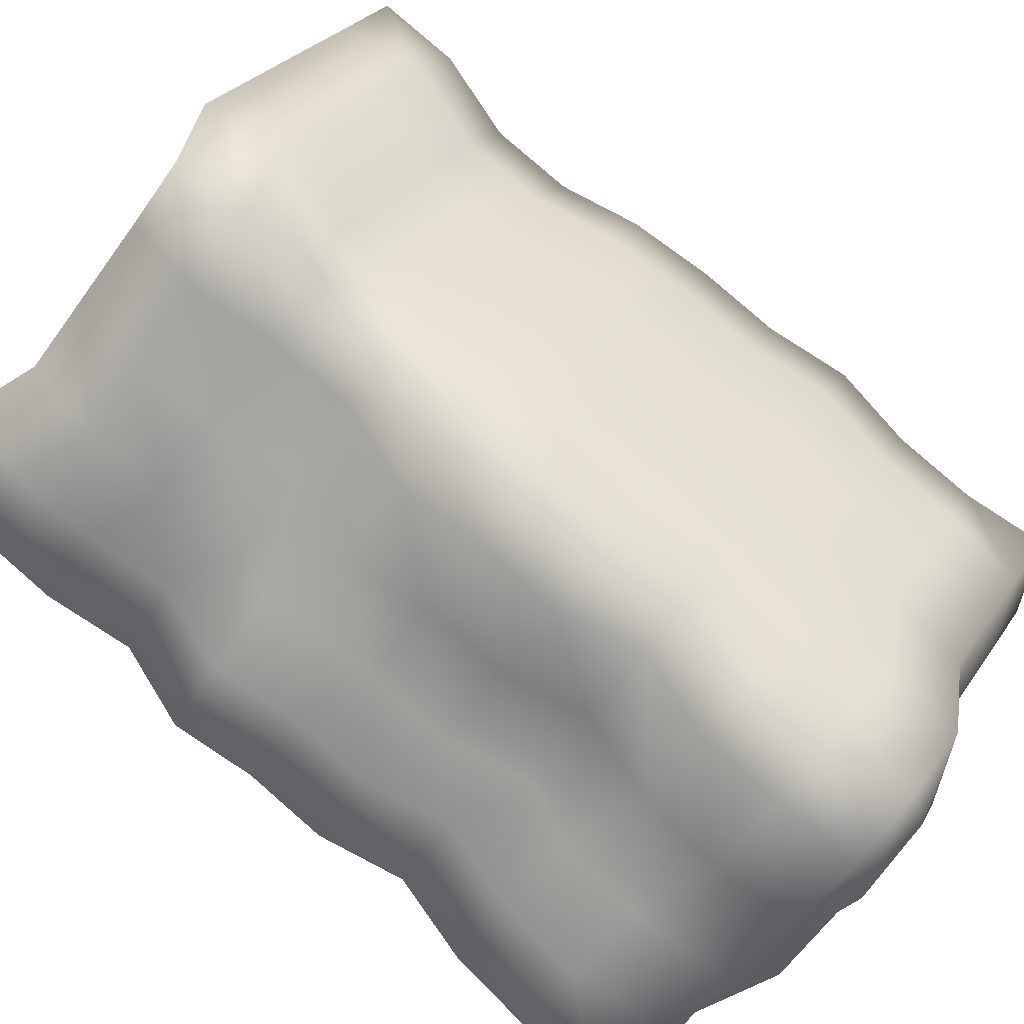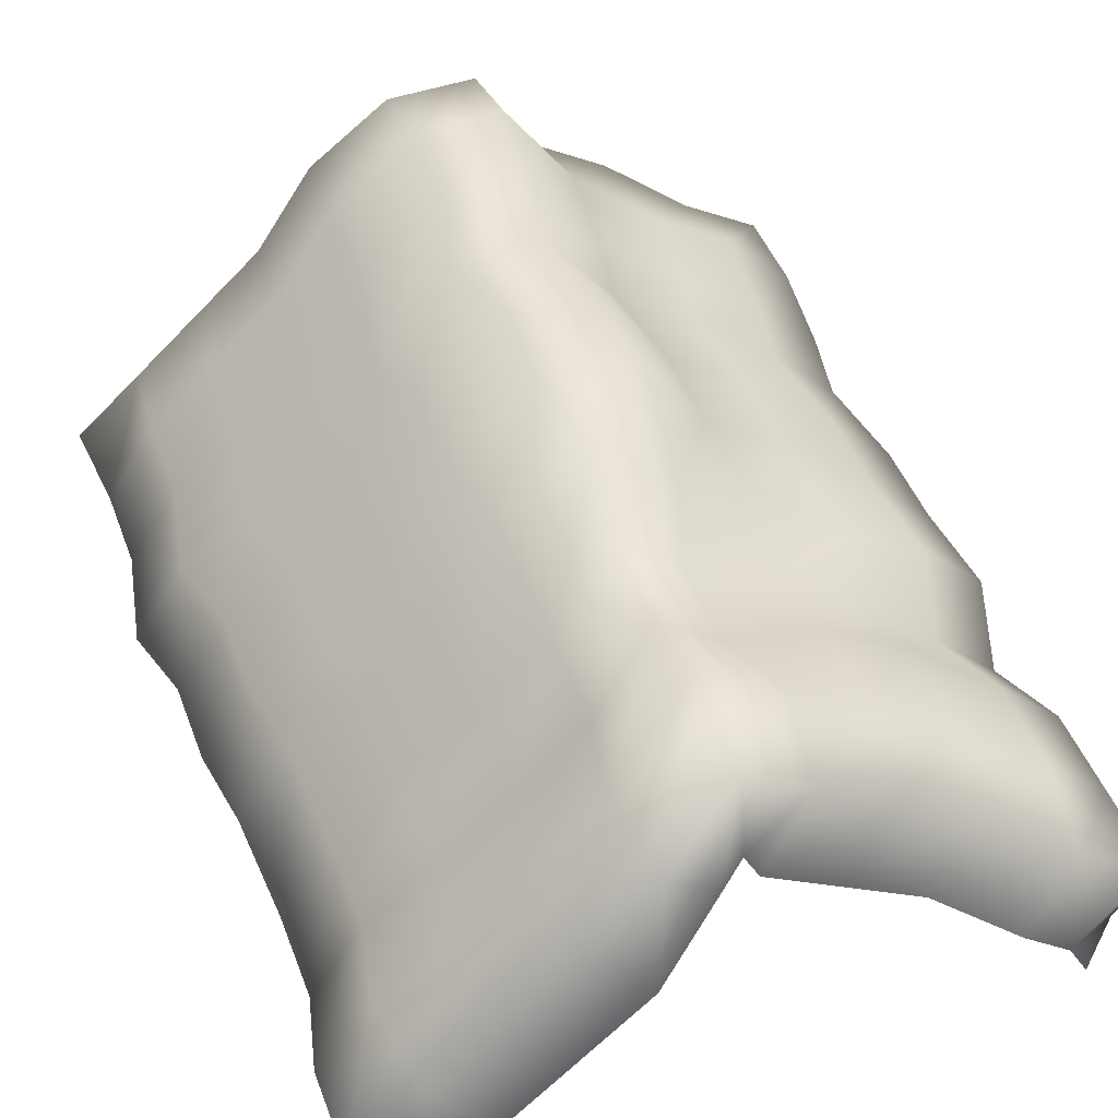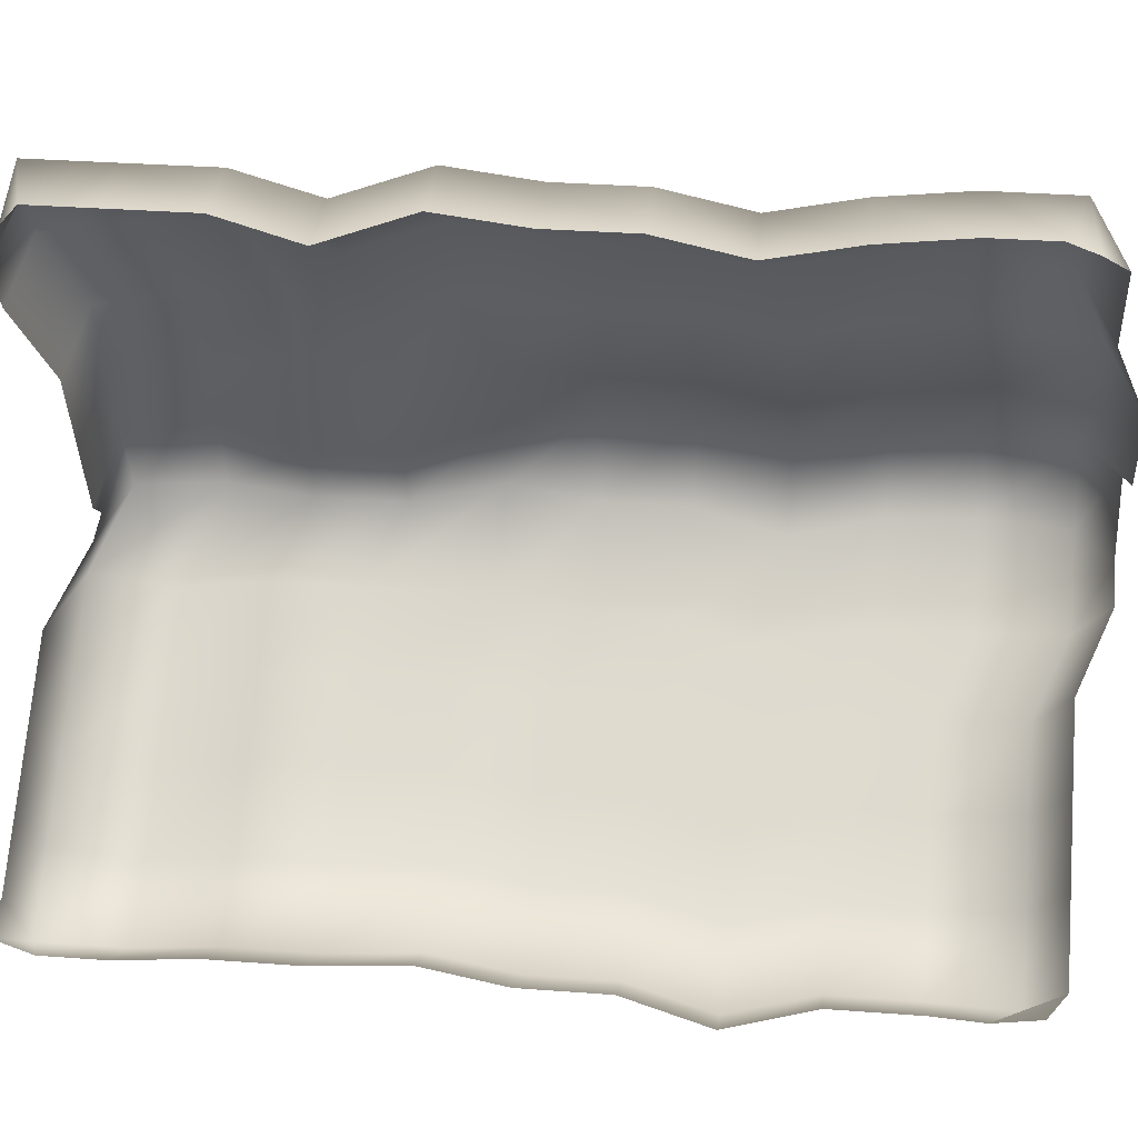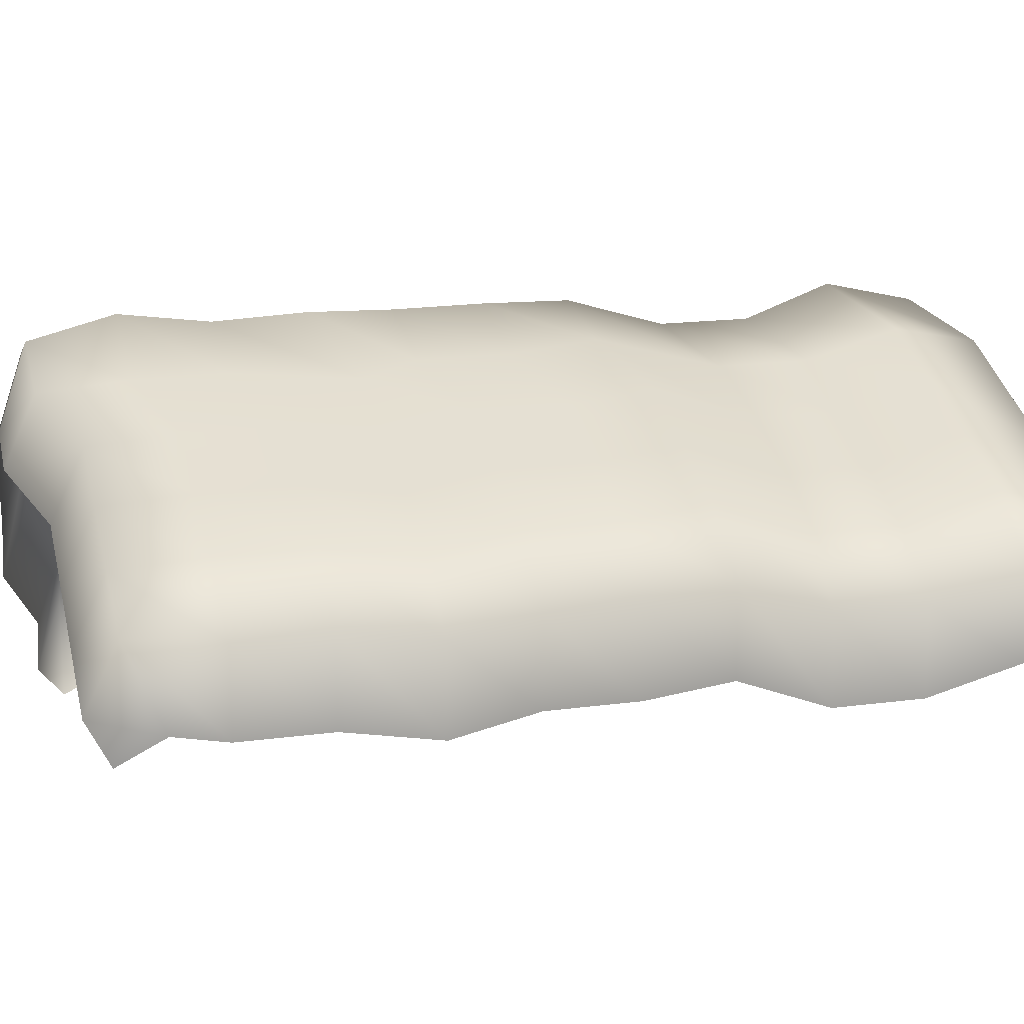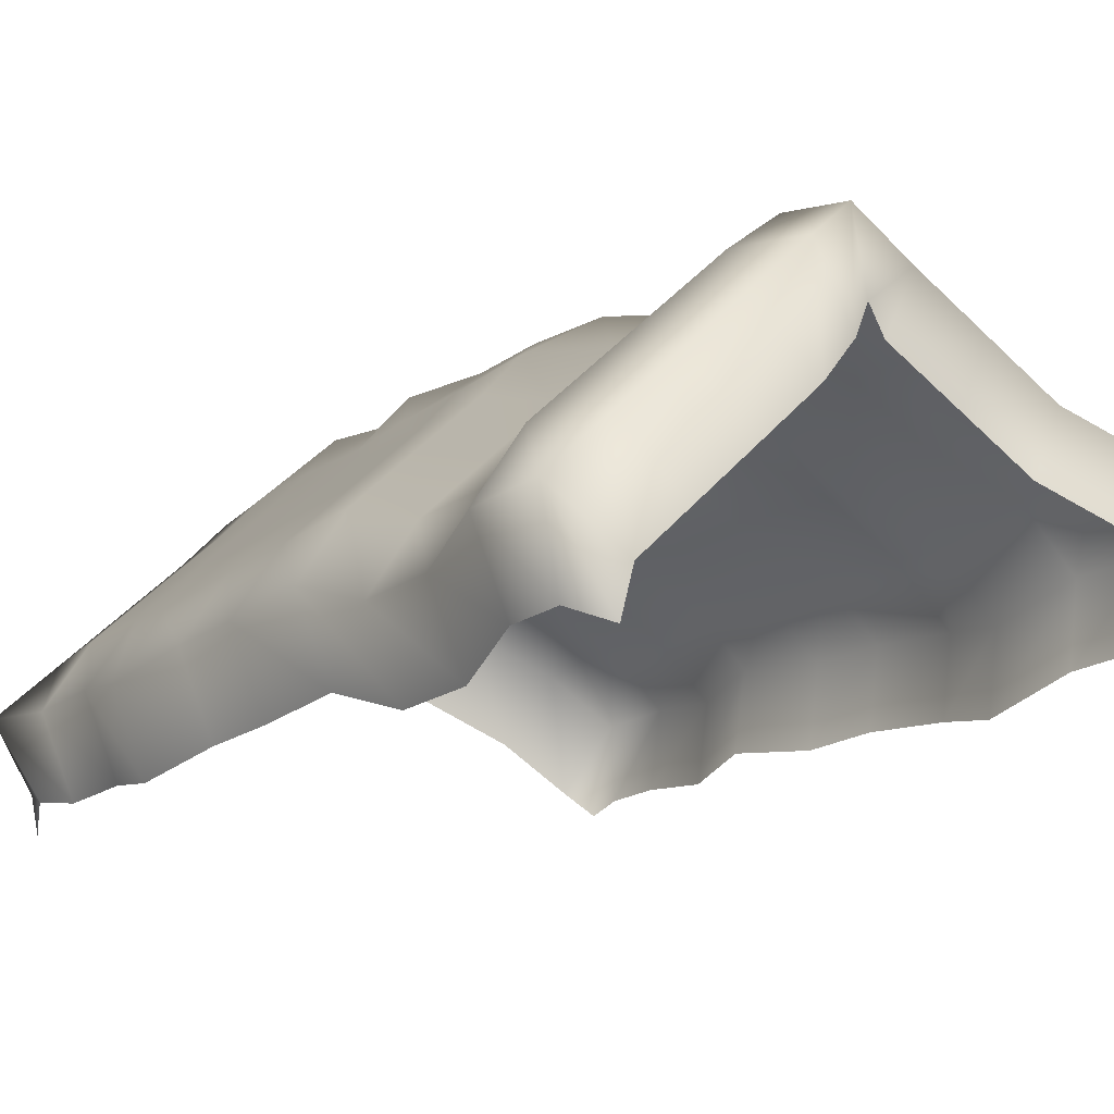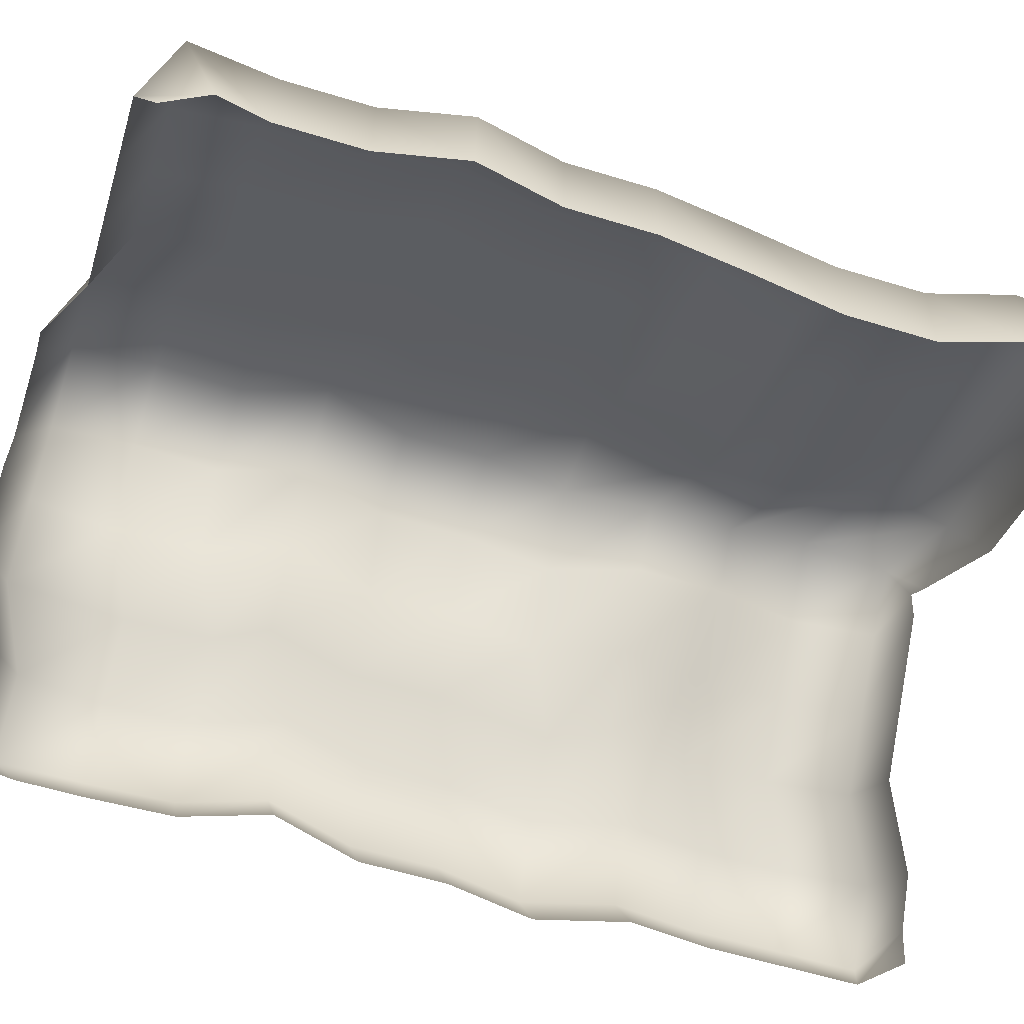
<metadata>
{"format":"obj","ext":"obj","renderer":"f3d","projection":"perspective","resolution":1024,"background":"white","views":[{"elev":74.2,"azim":-49.3,"up":"+Z"},{"elev":50.6,"azim":160.2,"up":"+Z"},{"elev":-70.2,"azim":-91.5,"up":"+Z"},{"elev":-3.5,"azim":76.7,"up":"+Z"},{"elev":-11.0,"azim":144.9,"up":"+Z"},{"elev":-77.1,"azim":73.3,"up":"+Z"}]}
</metadata>
<code>
g default
v -3.533 -1.727 -3.771
v -3.342 -2.026 -3.502
v -2.57 -2.072 -3.007
v -1.797 -2.469 -2.545
v -1.025 -2.516 -2.049
v -0.9189 -2.594 -1.21
v 0 -2.594 -1.21
v 0.2925 -2.558 -1.596
v 0.9923 -2.152 -2.156
v 1.692 -2.096 -2.749
v 2.393 -2.041 -3.341
v 3.093 -1.985 -3.934
v 3.14 -1.724 -4.346
v -3.611 -1.442 -3.622
v -3.808 -1.774 -2.752
v -3.036 -1.82 -2.256
v -2.265 -2.217 -1.792
v -1.493 -2.264 -1.295
v -0.9189 -2.355 -0.3189
v 0 -2.355 -0.3185
v 0.8525 -2.3 -0.9097
v 1.552 -1.894 -1.47
v 2.251 -1.838 -2.064
v 2.95 -1.783 -2.658
v 3.65 -1.727 -3.25
v 3.334 -1.271 -4.074
v -3.611 -0.775 -3.559
v -3.809 -0.8588 -2.665
v -3.172 -0.9446 -2.005
v -2.396 -0.9915 -1.505
v -1.62 -1.389 -1.037
v -0.9249 -1.484 -0.02027
v -0 -1.484 -0.01975
v 0.9077 -1.414 -0.7706
v 1.612 -1.007 -1.335
v 2.315 -0.9514 -1.933
v 3.018 -0.8953 -2.531
v 3.562 -0.8023 -3.269
v 3.244 -0.7217 -4.128
v -3.537 0.1507 -3.589
v -3.735 0.06672 -2.693
v -3.099 -0.01315 -2.032
v -2.323 -0.06013 -1.531
v -1.547 -0.4576 -1.063
v -0.9249 -0.551 -0.06696
v -0 -0.5511 -0.06627
v 0.9103 -0.4934 -0.6811
v 1.614 -0.08687 -1.246
v 2.317 -0.03079 -1.844
v 3.02 0.02533 -2.442
v 3.563 0.1125 -3.181
v 3.244 0.1932 -4.042
v -3.326 1.053 -3.367
v -3.525 0.9688 -2.47
v -2.889 0.8948 -1.808
v -2.114 0.4972 -1.34
v -1.338 0.4503 -0.8386
v -0.6738 0.3694 0.02332
v 0.2511 0.3693 0.02433
v 1.104 0.7928 -0.7207
v 1.808 0.8489 -1.319
v 2.511 0.905 -1.917
v 3.213 0.9612 -2.516
v 3.756 1.042 -3.255
v 3.436 1.123 -4.117
v -3.538 1.98 -3.416
v -3.737 1.896 -2.518
v -3.101 1.828 -1.856
v -2.326 1.431 -1.387
v -1.55 1.384 -0.8853
v -0.9249 1.29 0.1134
v -0 1.29 0.1152
v 0.9153 1.348 -0.5026
v 1.618 1.754 -1.068
v 2.321 1.811 -1.667
v 3.023 1.867 -2.267
v 3.565 1.942 -3.007
v 3.246 2.023 -3.869
v -3.538 2.895 -3.329
v -3.737 2.811 -2.432
v -3.102 2.749 -1.769
v -2.326 2.351 -1.3
v -1.551 2.304 -0.7981
v -0.9249 2.211 0.2015
v -0 2.21 0.2058
v 0.9165 2.268 -0.4149
v 1.619 2.675 -0.9813
v 2.321 2.731 -1.581
v 3.023 2.788 -2.18
v 3.566 2.857 -2.921
v 3.246 2.938 -3.783
v -3.658 3.817 -3.321
v -3.857 3.733 -2.424
v -3.222 3.677 -1.76
v -2.446 3.63 -1.258
v -1.67 3.232 -0.7896
v -0.8946 3.185 -0.2883
v -0.1429 3.131 0.2878
v 0.8064 3.181 -0.2378
v 1.509 3.587 -0.8036
v 2.212 3.644 -1.403
v 2.914 3.7 -2.002
v 3.457 3.763 -2.743
v 3.137 3.844 -3.605
v -3.366 4.75 -3.424
v -3.565 4.666 -2.527
v -2.929 4.616 -1.863
v -2.154 4.218 -1.394
v -1.378 4.171 -0.8931
v -0.6014 4.124 -0.3926
v -0 4.082 0.05511
v 0.7084 4.483 -0.4533
v 1.412 4.54 -1.051
v 2.115 4.596 -1.65
v 2.817 4.652 -2.249
v 3.36 4.709 -2.99
v 3.04 4.79 -3.852
v -3.537 5.64 -3.074
v -3.736 5.556 -2.178
v -3.099 5.512 -1.514
v -2.323 5.114 -1.045
v -1.547 5.067 -0.5448
v -0.5993 5.045 -0.3096
v -0 5.003 0.1372
v 0.7058 5.405 -0.37
v 1.41 5.461 -0.9674
v 2.113 5.517 -1.566
v 2.816 5.573 -2.164
v 3.359 5.625 -2.906
v 3.04 5.705 -3.767
v -3.537 6.555 -2.988
v -3.734 6.471 -2.094
v -3.098 6.433 -1.43
v -2.322 6.035 -0.9618
v -1.545 5.988 -0.4616
v -0.7682 5.942 0.03804
v -0 5.895 0.5341
v 0.9078 6.303 -0.04678
v 1.612 6.359 -0.6439
v 2.315 6.415 -1.242
v 3.019 6.471 -1.84
v 3.562 6.517 -2.582
v 3.245 6.598 -3.441
v -3.537 7.228 -2.925
v -3.734 7.386 -2.009
v -2.962 7.34 -1.513
v -2.19 6.943 -1.049
v -1.418 6.896 -0.5522
v -0.6463 6.85 -0.056
v 0 6.807 0.4026
v 0.7635 7.21 -0.1233
v 1.463 7.265 -0.7164
v 2.162 7.321 -1.31
v 2.861 7.376 -1.904
v 3.562 7.432 -2.497
v 3.245 7.244 -3.381
v -3.136 7.585 -3.048
v -2.944 7.55 -2.673
v -2.467 7.512 -2.269
v -1.694 7.115 -1.807
v -0.9219 7.068 -1.311
v -0.1497 7.022 -0.8148
v 0 6.993 -0.5017
v 0.1696 7.025 -0.8431
v 0.8694 7.431 -1.403
v 1.569 7.486 -1.996
v 2.27 7.542 -2.588
v 2.825 7.586 -3.058
v 2.992 7.631 -3.544
g Rock_05_low1:pPlane902
f 1 2 15 14
f 2 3 16 15
f 3 4 17 16
f 4 5 18 17
f 5 6 19 18
f 6 7 20 19
f 7 8 21 20
f 8 9 22 21
f 9 10 23 22
f 10 11 24 23
f 11 12 25 24
f 12 13 26 25
f 14 15 28 27
f 15 16 29 28
f 16 17 30 29
f 17 18 31 30
f 18 19 32 31
f 19 20 33 32
f 20 21 34 33
f 21 22 35 34
f 22 23 36 35
f 23 24 37 36
f 24 25 38 37
f 25 26 39 38
f 27 28 41 40
f 28 29 42 41
f 29 30 43 42
f 30 31 44 43
f 31 32 45 44
f 32 33 46 45
f 33 34 47 46
f 34 35 48 47
f 35 36 49 48
f 36 37 50 49
f 37 38 51 50
f 38 39 52 51
f 40 41 54 53
f 41 42 55 54
f 42 43 56 55
f 43 44 57 56
f 44 45 58 57
f 45 46 59 58
f 46 47 60 59
f 47 48 61 60
f 48 49 62 61
f 49 50 63 62
f 50 51 64 63
f 51 52 65 64
f 53 54 67 66
f 54 55 68 67
f 55 56 69 68
f 56 57 70 69
f 57 58 71 70
f 58 59 72 71
f 59 60 73 72
f 60 61 74 73
f 61 62 75 74
f 62 63 76 75
f 63 64 77 76
f 64 65 78 77
f 66 67 80 79
f 67 68 81 80
f 68 69 82 81
f 69 70 83 82
f 70 71 84 83
f 71 72 85 84
f 72 73 86 85
f 73 74 87 86
f 74 75 88 87
f 75 76 89 88
f 76 77 90 89
f 77 78 91 90
f 79 80 93 92
f 80 81 94 93
f 81 82 95 94
f 82 83 96 95
f 83 84 97 96
f 84 85 98 97
f 85 86 99 98
f 86 87 100 99
f 87 88 101 100
f 88 89 102 101
f 89 90 103 102
f 90 91 104 103
f 92 93 106 105
f 93 94 107 106
f 94 95 108 107
f 95 96 109 108
f 96 97 110 109
f 97 98 111 110
f 98 99 112 111
f 99 100 113 112
f 100 101 114 113
f 101 102 115 114
f 102 103 116 115
f 103 104 117 116
f 105 106 119 118
f 106 107 120 119
f 107 108 121 120
f 108 109 122 121
f 109 110 123 122
f 110 111 124 123
f 111 112 125 124
f 112 113 126 125
f 113 114 127 126
f 114 115 128 127
f 115 116 129 128
f 116 117 130 129
f 118 119 132 131
f 119 120 133 132
f 120 121 134 133
f 121 122 135 134
f 122 123 136 135
f 123 124 137 136
f 124 125 138 137
f 125 126 139 138
f 126 127 140 139
f 127 128 141 140
f 128 129 142 141
f 129 130 143 142
f 131 132 145 144
f 132 133 146 145
f 133 134 147 146
f 134 135 148 147
f 135 136 149 148
f 136 137 150 149
f 137 138 151 150
f 138 139 152 151
f 139 140 153 152
f 140 141 154 153
f 141 142 155 154
f 142 143 156 155
f 144 145 158 157
f 145 146 159 158
f 146 147 160 159
f 147 148 161 160
f 148 149 162 161
f 149 150 163 162
f 150 151 164 163
f 151 152 165 164
f 152 153 166 165
f 153 154 167 166
f 154 155 168 167
f 155 156 169 168

</code>
